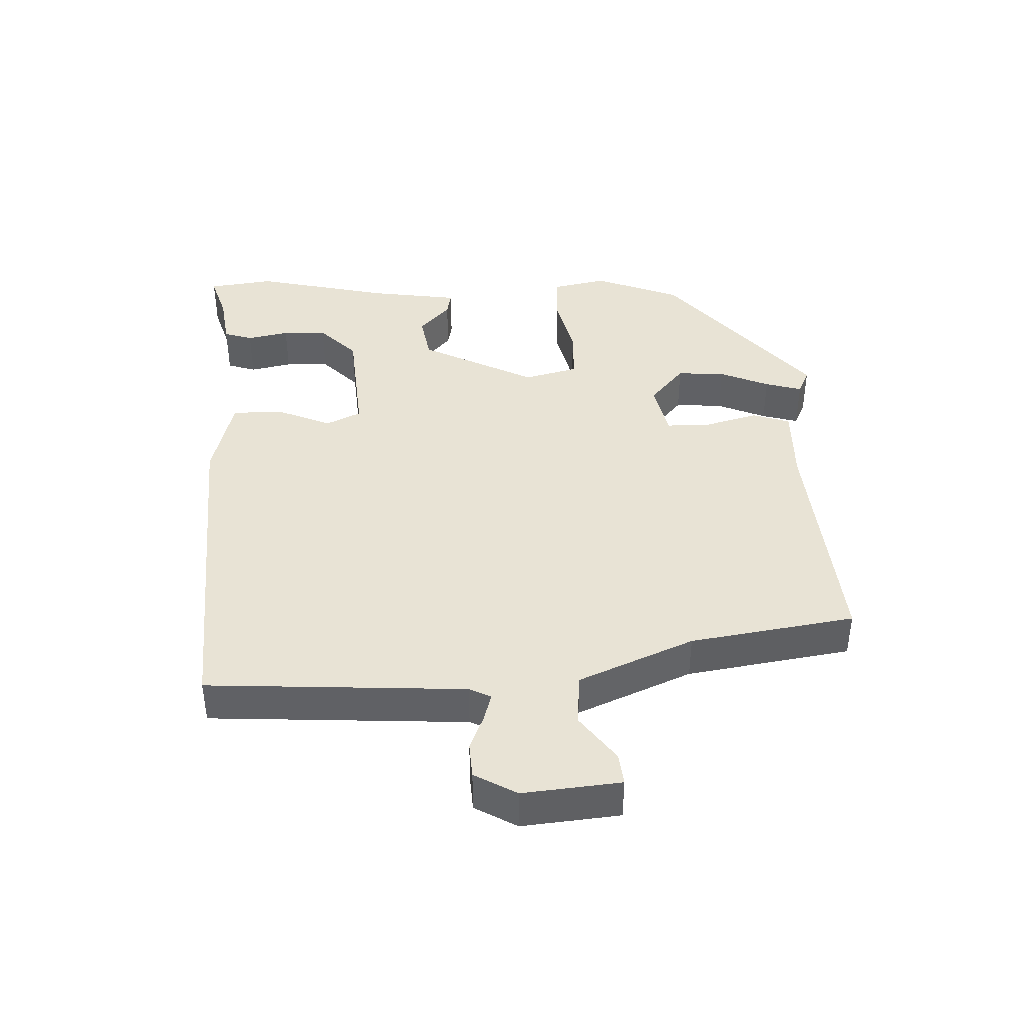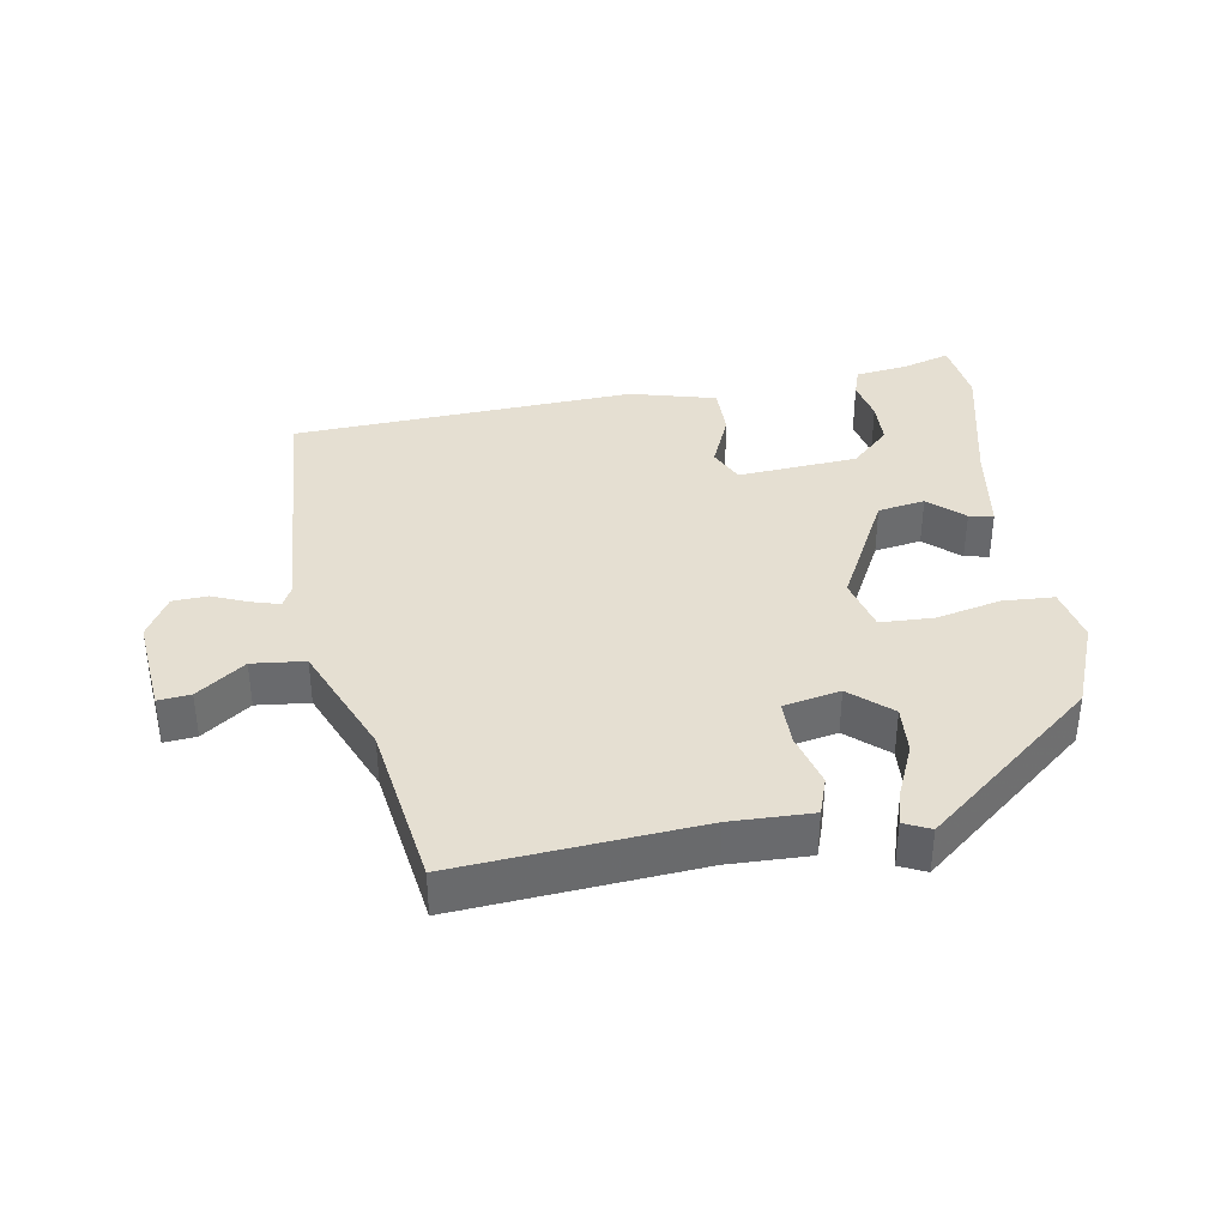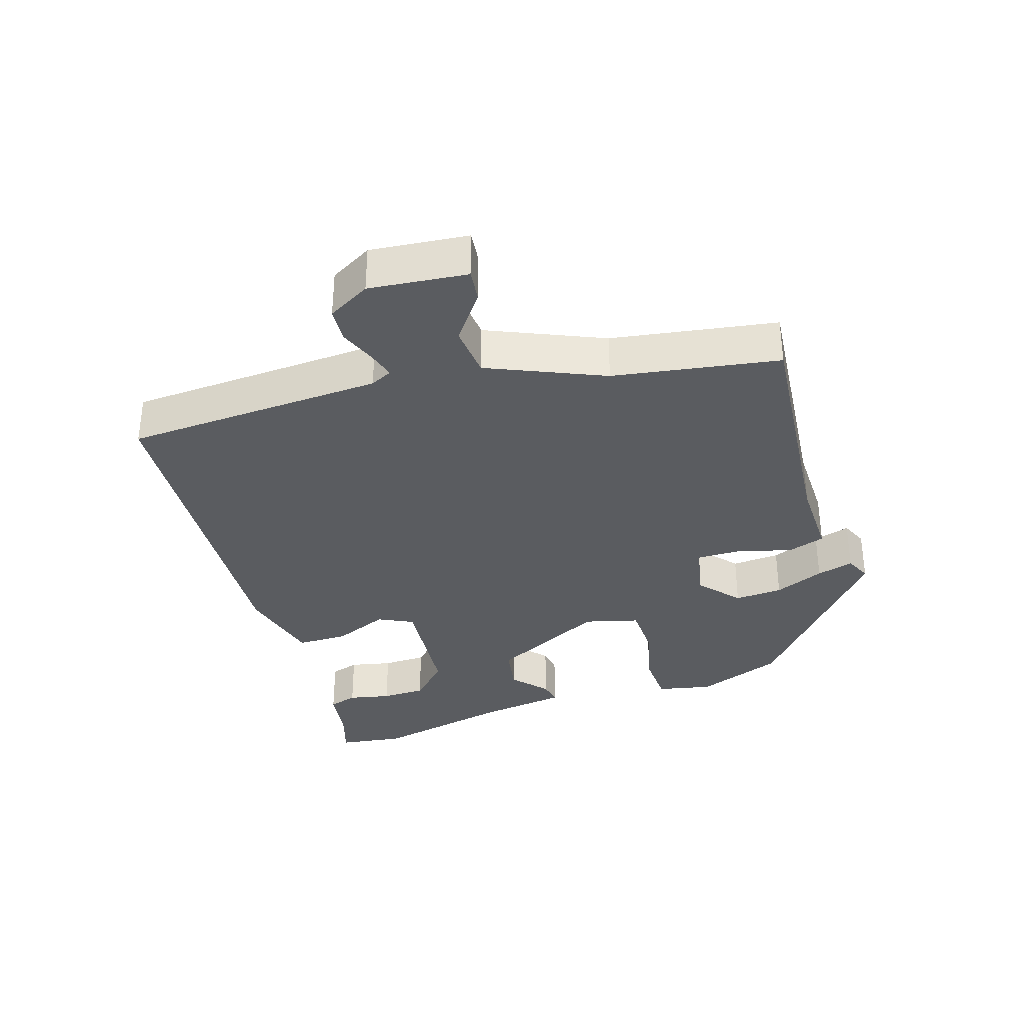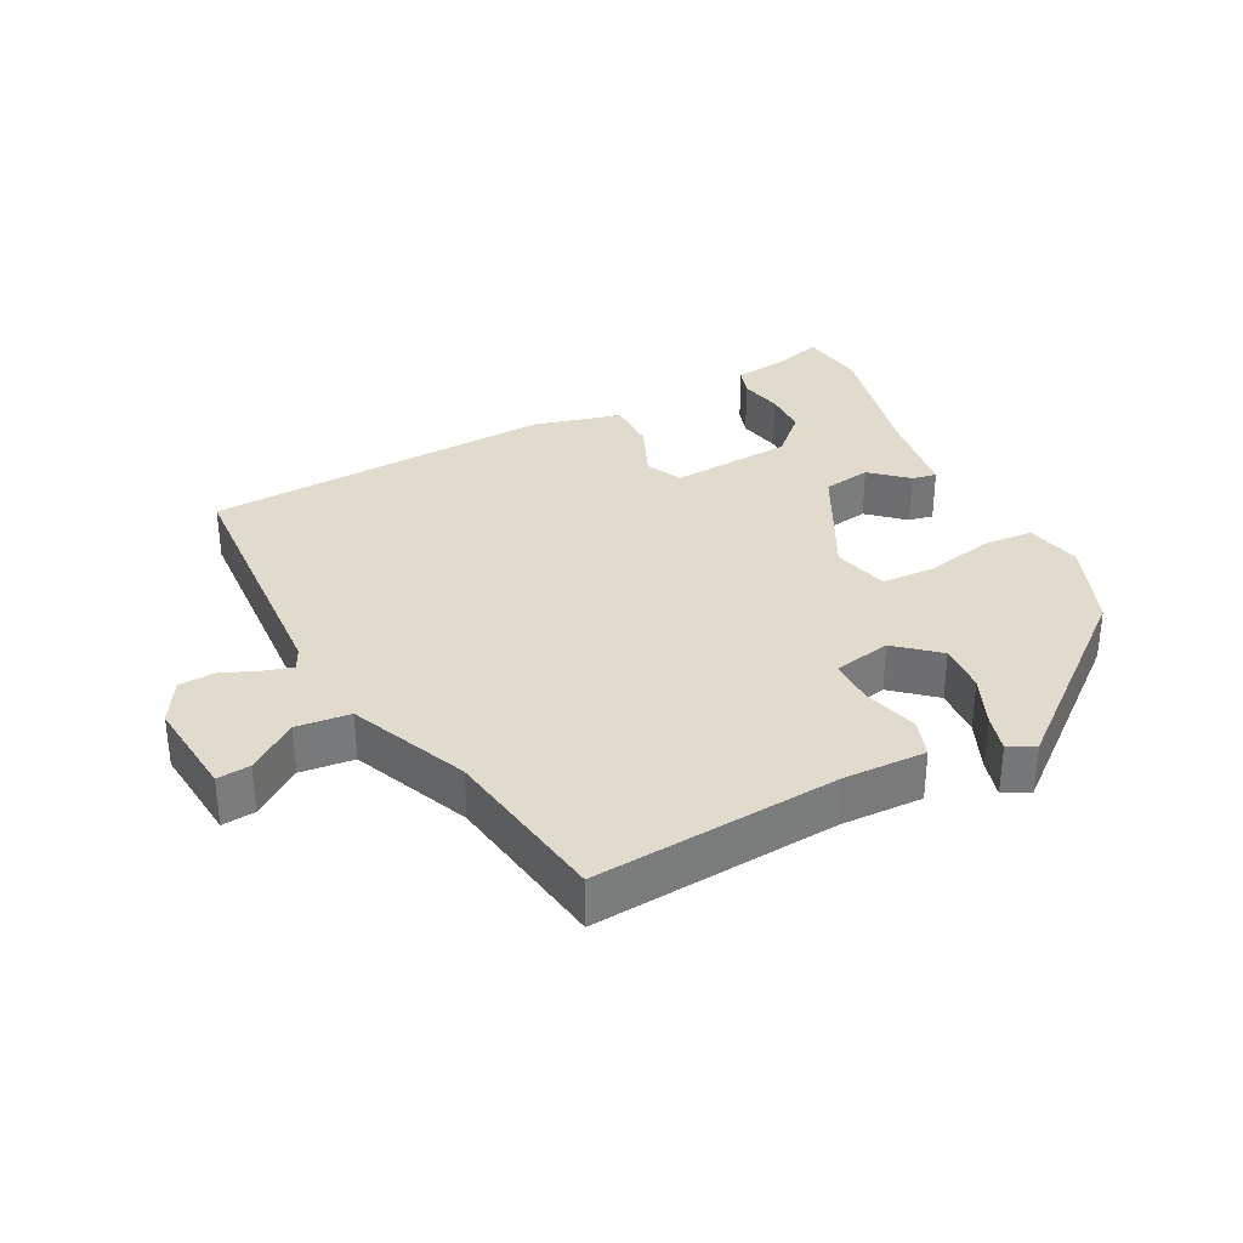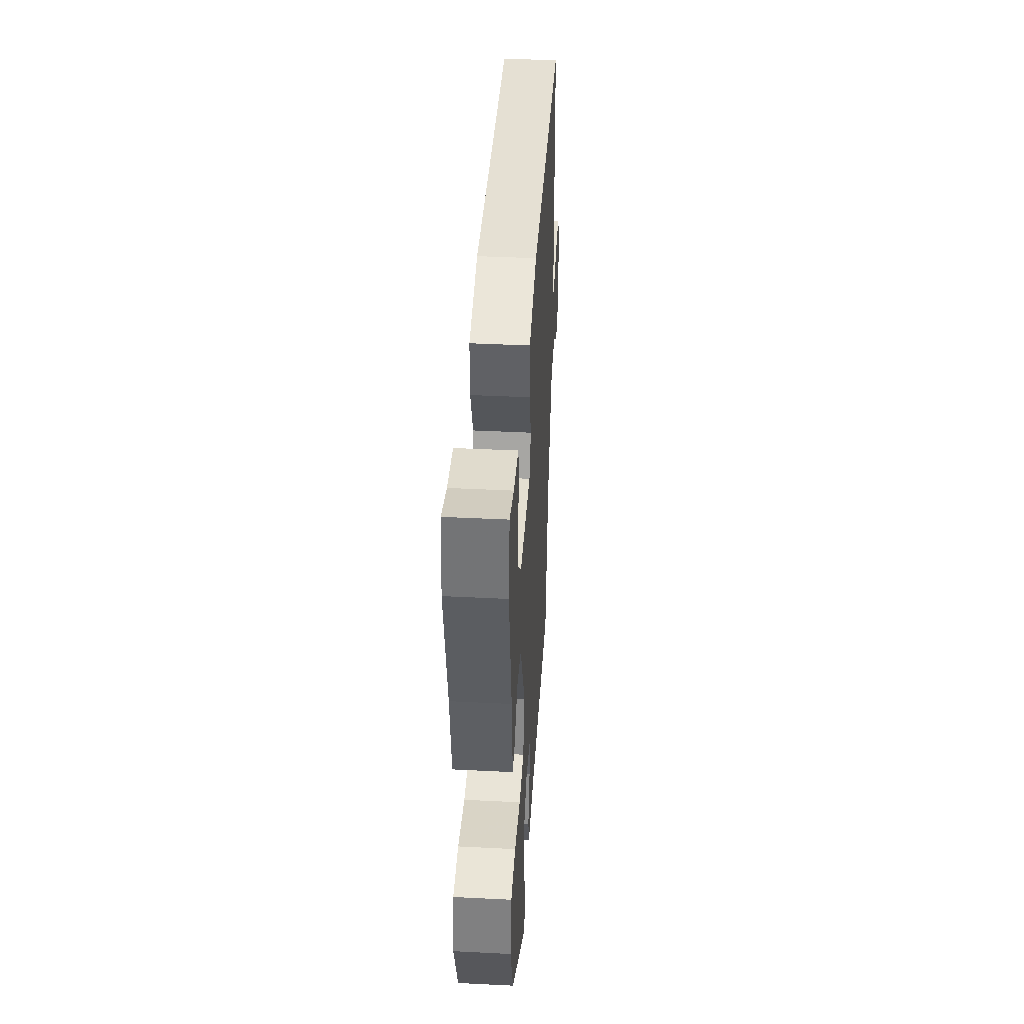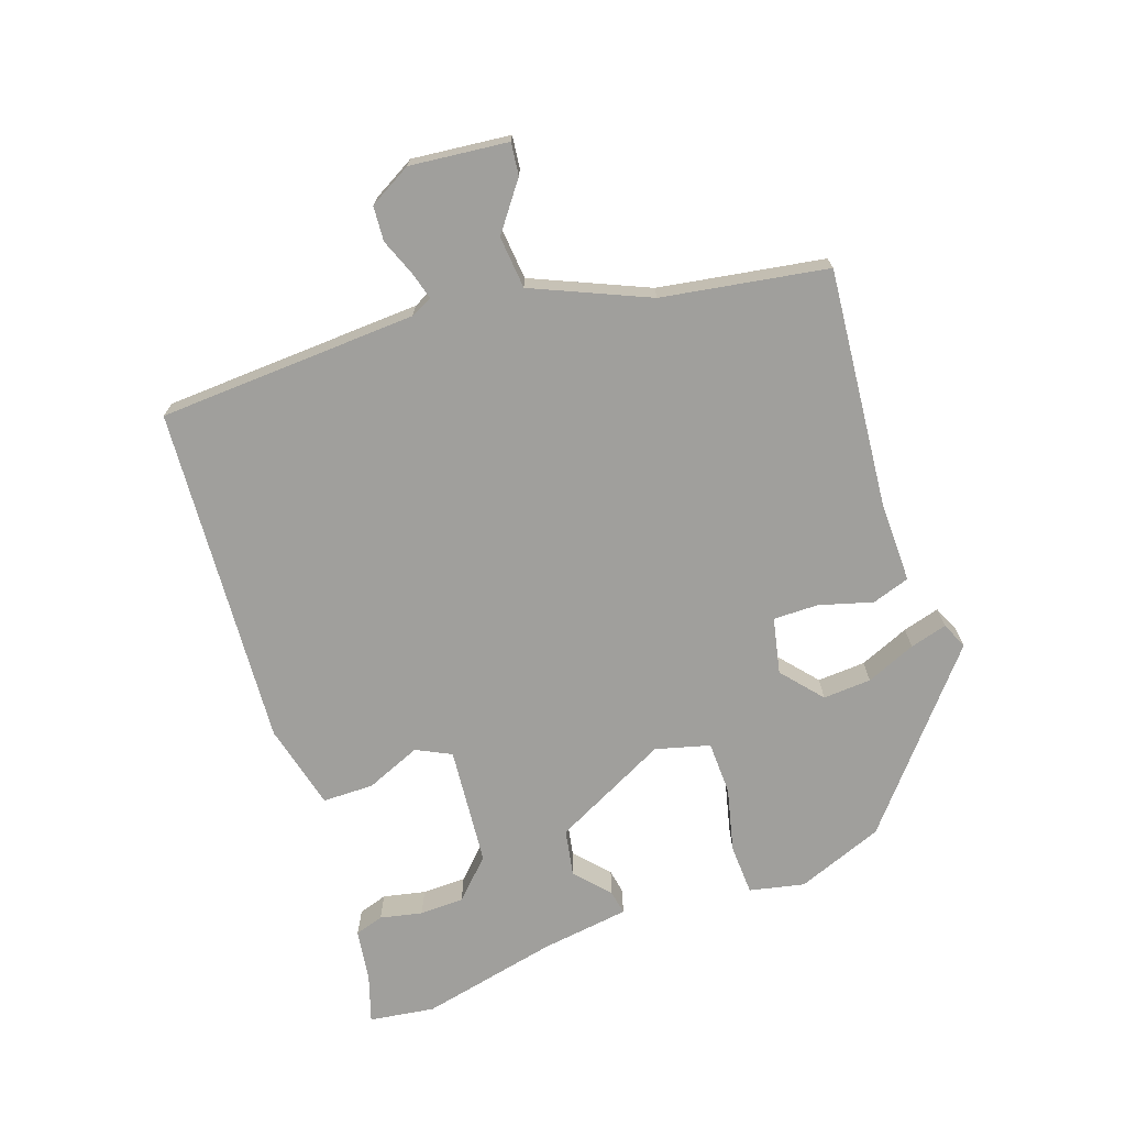
<metadata>
{"format":"obj","ext":"obj","renderer":"f3d","projection":"perspective","resolution":1024,"background":"white","views":[{"elev":41.2,"azim":87.7,"up":"+Y"},{"elev":37.3,"azim":170.6,"up":"+Y"},{"elev":-34.2,"azim":107.2,"up":"+Y"},{"elev":33.2,"azim":152.8,"up":"+Y"},{"elev":41.1,"azim":-86.5,"up":"+Z"},{"elev":-71.2,"azim":108.6,"up":"+Y"}]}
</metadata>
<code>
v 0.516 0.07 0.447
v 0.539 0.07 0.061
v 0.555 0.07 0.029
v 0.596 0.07 0.041
v 0.65 0.07 0.063
v 0.702 0.07 0.06
v 0.738 0.07 -0.003
v 0.724 0.07 -0.149
v 0.676 0.07 -0.144
v 0.605 0.07 -0.092
v 0.527 0.07 -0.1
v 0.454 0.07 -0.272
v 0.416 0.07 -0.518
v 0.06 0.07 -0.489
v -0.06 0.07 -0.492
v -0.079 0.07 -0.436
v -0.057 0.07 -0.356
v -0.057 0.07 -0.289
v -0.141 0.07 -0.272
v -0.201 0.07 -0.324
v -0.196 0.07 -0.396
v -0.164 0.07 -0.47
v -0.148 0.07 -0.525
v -0.187 0.07 -0.543
v -0.438 0.07 -0.336
v -0.489 0.07 -0.207
v -0.472 0.07 -0.125
v -0.396 0.07 -0.121
v -0.3 0.07 -0.143
v -0.221 0.07 -0.14
v -0.2 0.07 -0.059
v -0.288 0.07 0.112
v -0.358 0.07 0.124
v -0.409 0.07 0.078
v -0.445 0.07 0.071
v -0.465 0.07 0.204
v -0.512 0.07 0.408
v -0.499 0.07 0.506
v -0.428 0.07 0.484
v -0.349 0.07 0.473
v -0.335 0.07 0.43
v -0.348 0.07 0.367
v -0.346 0.07 0.301
v -0.289 0.07 0.246
v -0.111 0.07 0.232
v -0.086 0.07 0.284
v -0.121 0.07 0.366
v -0.121 0.07 0.442
v 0.007 0.07 0.475
v 0.516 0 0.447
v 0.539 0 0.061
v 0.555 0 0.029
v 0.596 0 0.041
v 0.65 0 0.063
v 0.702 0 0.06
v 0.738 0 -0.003
v 0.724 0 -0.149
v 0.676 0 -0.144
v 0.605 0 -0.092
v 0.527 0 -0.1
v 0.454 0 -0.272
v 0.416 0 -0.518
v 0.06 0 -0.489
v -0.06 0 -0.492
v -0.079 0 -0.436
v -0.057 0 -0.356
v -0.057 0 -0.289
v -0.141 0 -0.272
v -0.201 0 -0.324
v -0.196 0 -0.396
v -0.164 0 -0.47
v -0.148 0 -0.525
v -0.187 0 -0.543
v -0.438 0 -0.336
v -0.489 0 -0.207
v -0.472 0 -0.125
v -0.396 0 -0.121
v -0.3 0 -0.143
v -0.221 0 -0.14
v -0.2 0 -0.059
v -0.288 0 0.112
v -0.358 0 0.124
v -0.409 0 0.078
v -0.445 0 0.071
v -0.465 0 0.204
v -0.512 0 0.408
v -0.499 0 0.506
v -0.428 0 0.484
v -0.349 0 0.473
v -0.335 0 0.43
v -0.348 0 0.367
v -0.346 0 0.301
v -0.289 0 0.246
v -0.111 0 0.232
v -0.086 0 0.284
v -0.121 0 0.366
v -0.121 0 0.442
v 0.007 0 0.475
f 49 1 2
f 48 49 2
f 47 48 2
f 46 47 2
f 45 46 2 3
f 44 45 3
f 39 40 41 42
f 39 42 43
f 38 39 43
f 37 38 43
f 36 37 43
f 36 43 44
f 35 36 44
f 34 35 44
f 33 34 44
f 27 28 29
f 26 27 29
f 25 26 29
f 24 25 29
f 23 24 29
f 21 22 23
f 21 23 29
f 20 21 29 30
f 14 15 16 17
f 14 17 18
f 13 14 18
f 12 13 18
f 11 12 18 19
f 8 9 10
f 7 8 10
f 6 7 10
f 5 6 10
f 4 5 10
f 3 4 10 11
f 32 33 44 3
f 19 20 30 31
f 3 11 19 31
f 3 31 32
f 51 50 98
f 51 98 97
f 51 97 96
f 51 96 95
f 52 51 95 94
f 52 94 93
f 91 90 89 88
f 92 91 88
f 92 88 87
f 92 87 86
f 92 86 85
f 93 92 85
f 93 85 84
f 93 84 83
f 93 83 82
f 78 77 76
f 78 76 75
f 78 75 74
f 78 74 73
f 78 73 72
f 72 71 70
f 78 72 70
f 79 78 70 69
f 66 65 64 63
f 67 66 63
f 67 63 62
f 67 62 61
f 68 67 61 60
f 59 58 57
f 59 57 56
f 59 56 55
f 59 55 54
f 59 54 53
f 60 59 53 52
f 52 93 82 81
f 80 79 69 68
f 80 68 60 52
f 81 80 52
f 1 50 51 2
f 2 51 52 3
f 3 52 53 4
f 4 53 54 5
f 5 54 55 6
f 6 55 56 7
f 7 56 57 8
f 8 57 58 9
f 9 58 59 10
f 10 59 60 11
f 11 60 61 12
f 12 61 62 13
f 13 62 63 14
f 14 63 64 15
f 15 64 65 16
f 16 65 66 17
f 17 66 67 18
f 18 67 68 19
f 19 68 69 20
f 20 69 70 21
f 21 70 71 22
f 22 71 72 23
f 23 72 73 24
f 24 73 74 25
f 25 74 75 26
f 26 75 76 27
f 27 76 77 28
f 28 77 78 29
f 29 78 79 30
f 30 79 80 31
f 31 80 81 32
f 32 81 82 33
f 33 82 83 34
f 34 83 84 35
f 35 84 85 36
f 36 85 86 37
f 37 86 87 38
f 38 87 88 39
f 39 88 89 40
f 40 89 90 41
f 41 90 91 42
f 42 91 92 43
f 43 92 93 44
f 44 93 94 45
f 45 94 95 46
f 46 95 96 47
f 47 96 97 48
f 48 97 98 49
f 49 98 50 1

</code>
